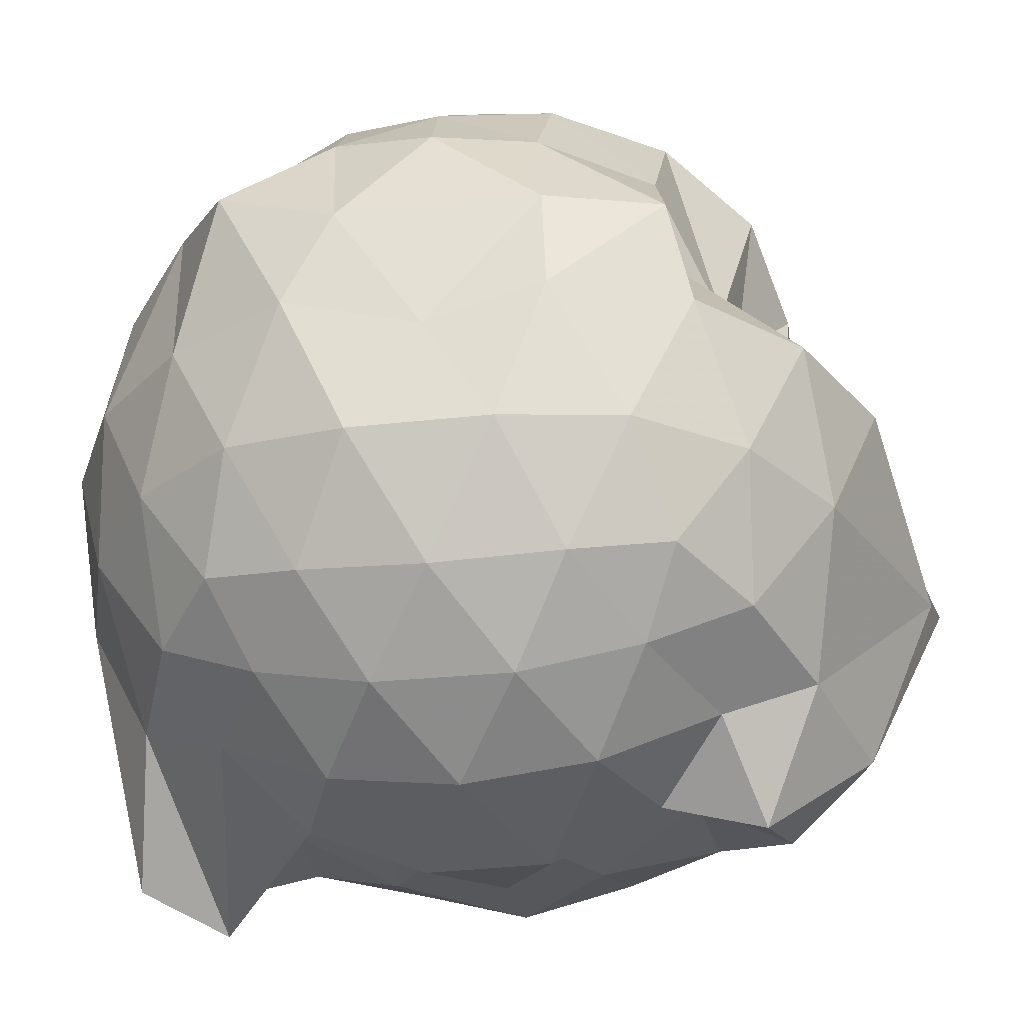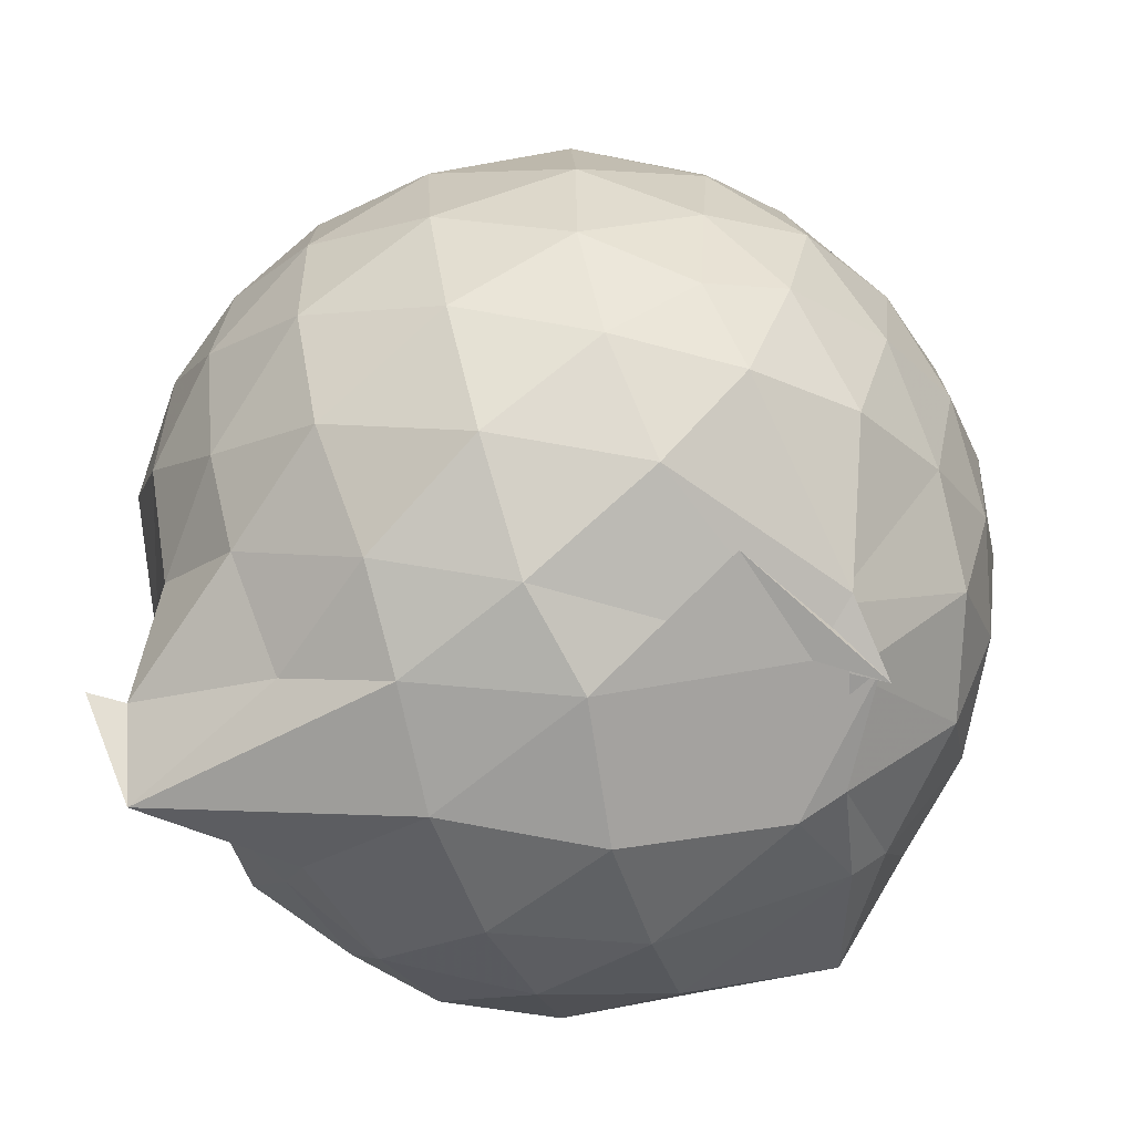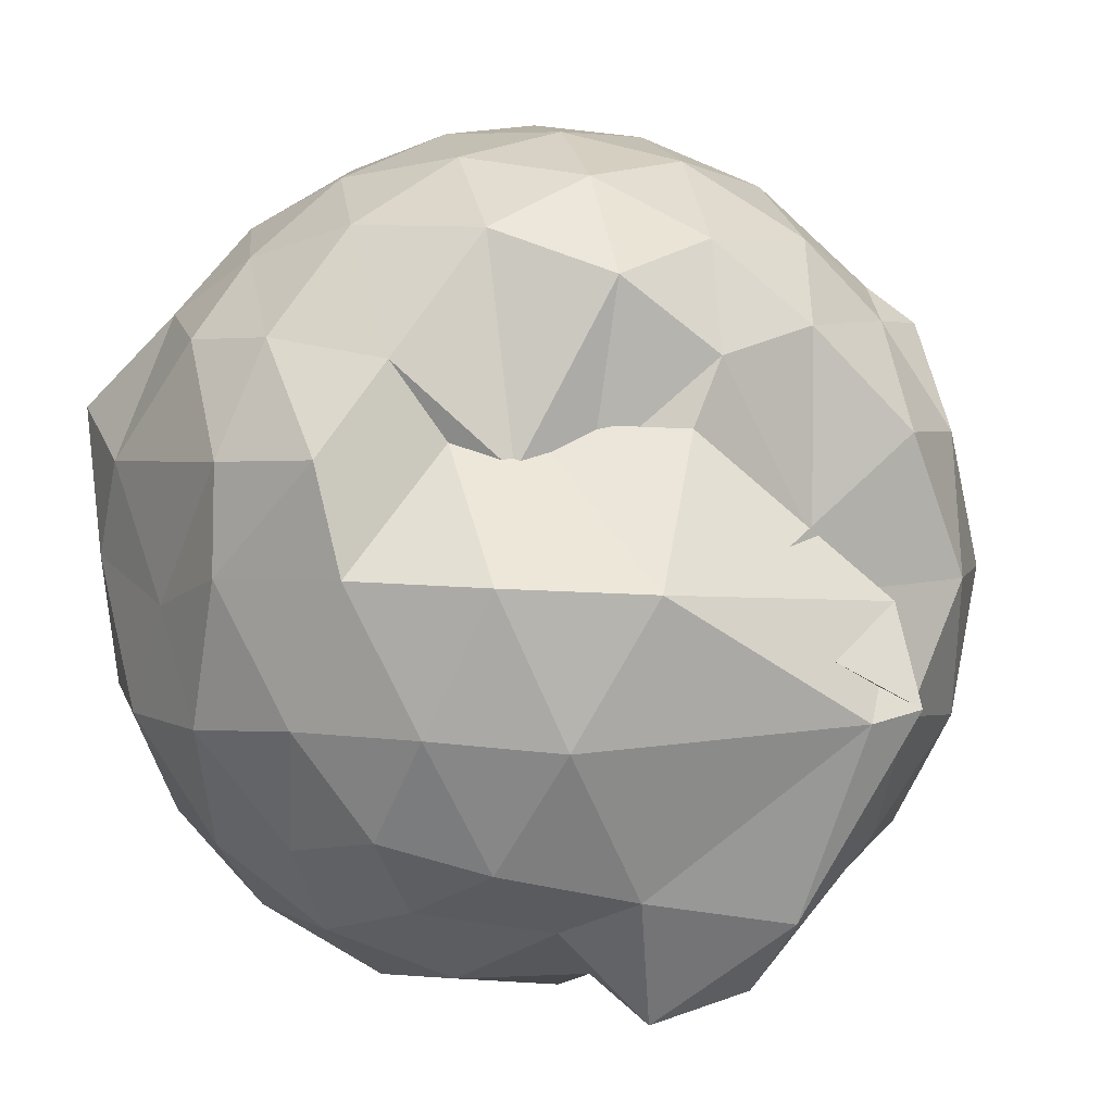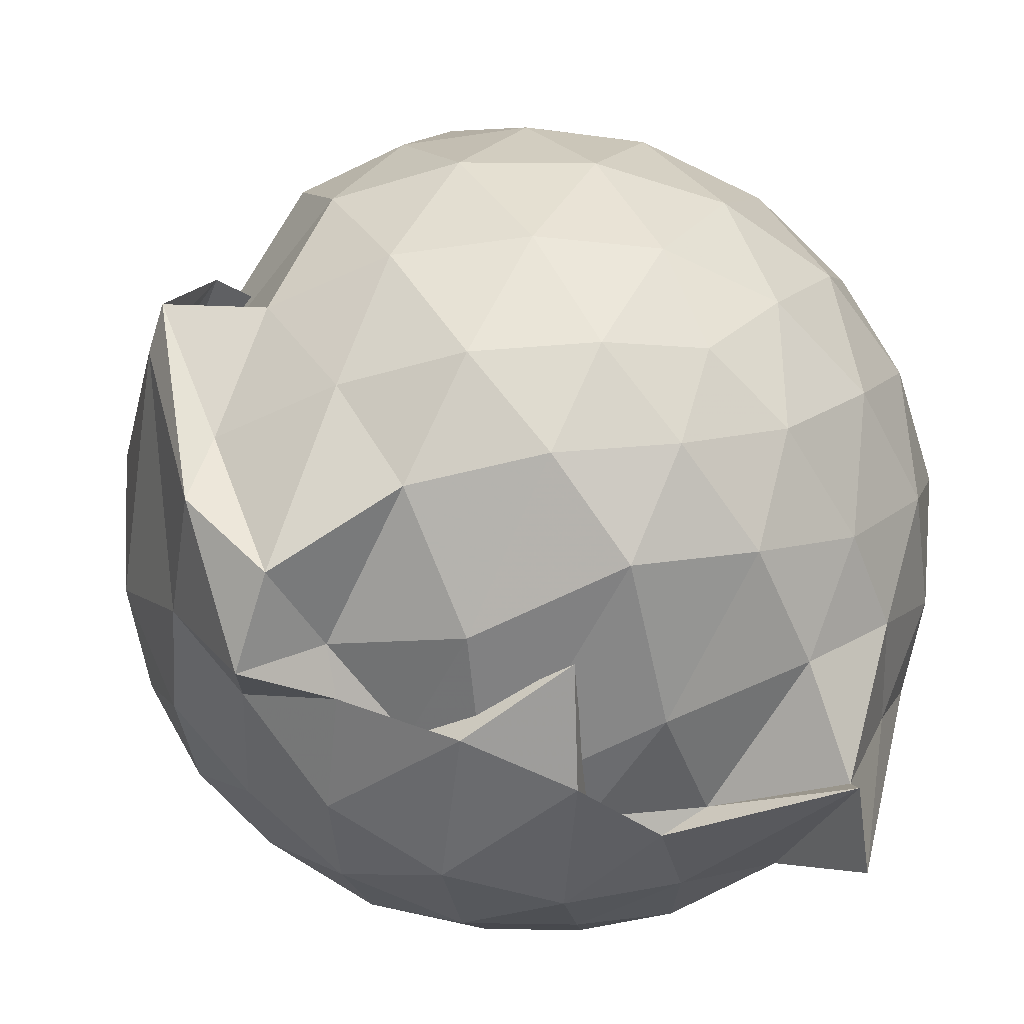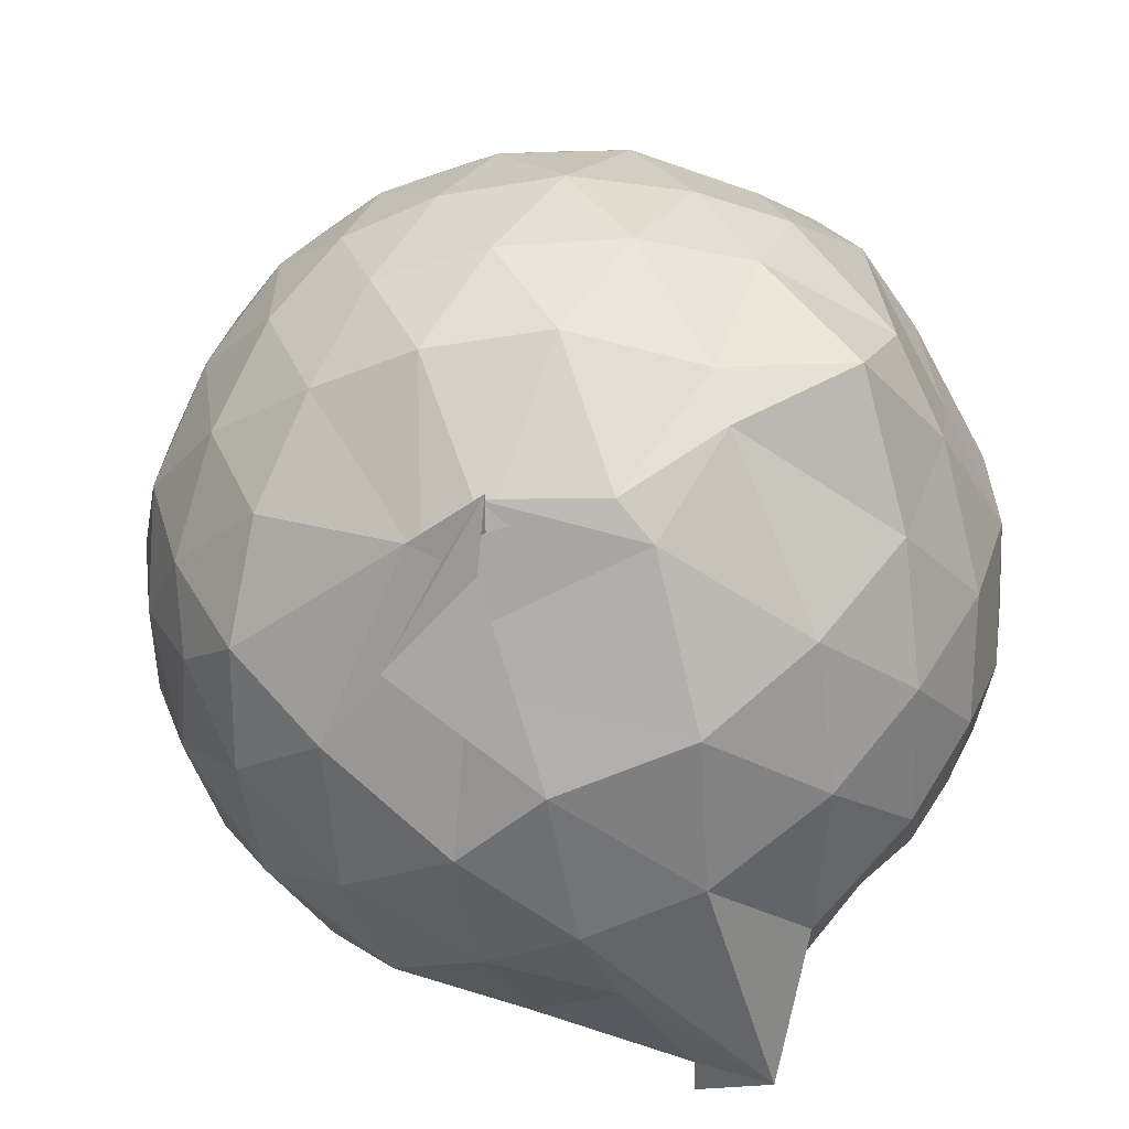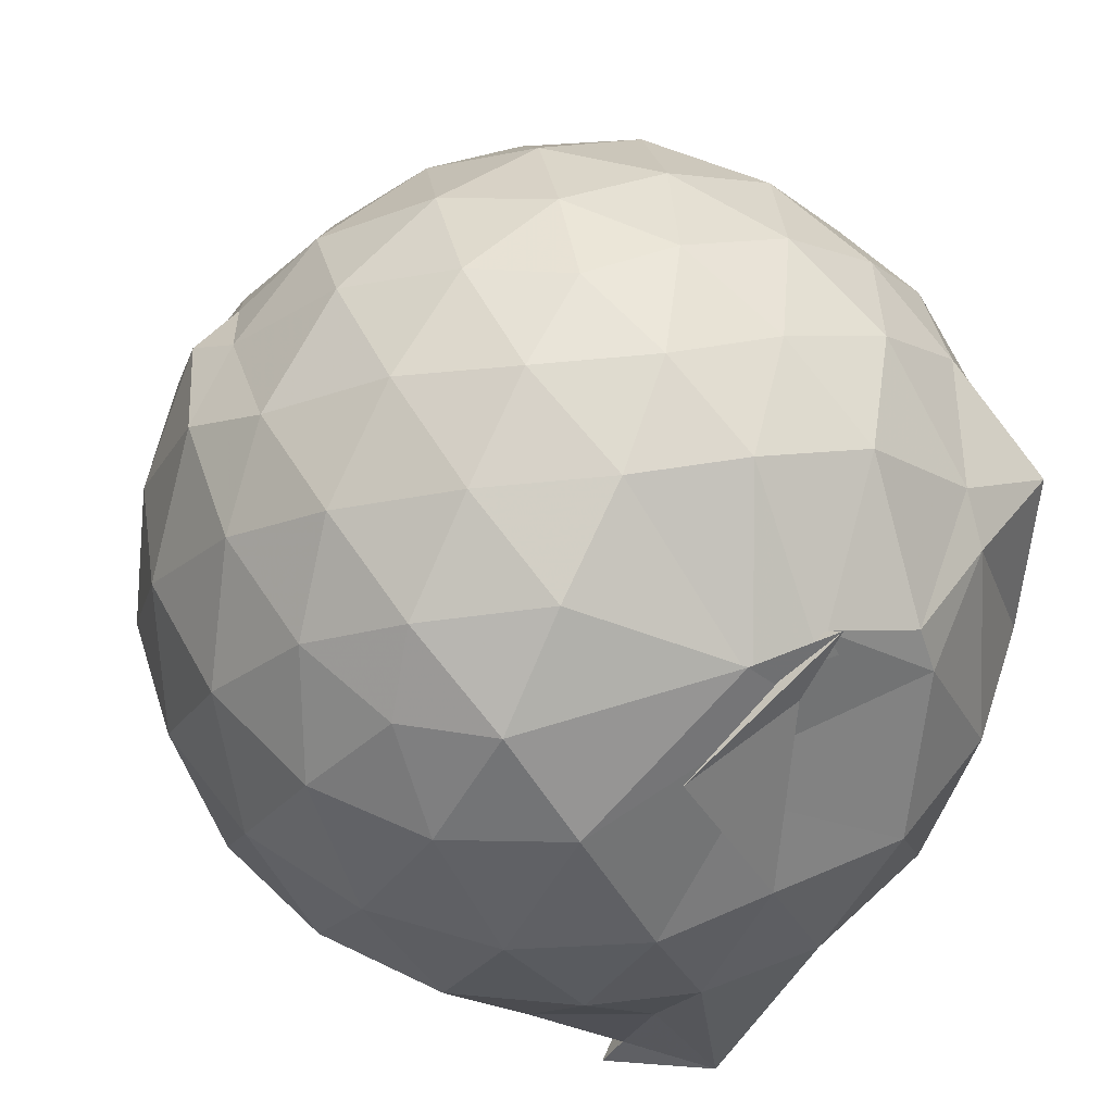
<metadata>
{"format":"obj","ext":"obj","renderer":"f3d","projection":"perspective","resolution":1024,"background":"white","views":[{"elev":-30.0,"azim":99.2,"up":"+Z"},{"elev":-73.9,"azim":-72.4,"up":"+Y"},{"elev":4.7,"azim":149.1,"up":"+Z"},{"elev":-59.1,"azim":-117.5,"up":"+Z"},{"elev":-60.6,"azim":31.2,"up":"+Y"},{"elev":52.1,"azim":-26.8,"up":"+Z"}]}
</metadata>
<code>
v -0.7969 -0.08958 1.021
v -1.016 -0.07743 -0.7712
v 0.01419 -0.07807 0.5651
v -0.04766 0.1445 0.5709
v -0.191 0.3872 0.5308
v -0.4017 0.5068 0.313
v -0.5627 0.5259 0.3152
v -0.7935 0.6385 0.5361
v -1.015 0.6321 0.5939
v -1.295 0.4869 0.6023
v -1.42 0.4382 0.5969
v -1.519 0.2101 0.638
v -1.562 -0.08221 0.6369
v -1.532 -0.3613 0.6087
v -1.44 -0.5788 0.5668
v -1.282 -0.7295 0.607
v -0.8224 -0.8313 0.672
v -0.631 -0.8508 0.6924
v -0.6578 -0.8287 0.6824
v -0.4324 -0.8275 0.5474
v -0.1865 -0.5914 0.5851
v -0.04986 -0.3071 0.6155
v 0.07905 0.1729 0.3304
v -0.01057 0.4246 0.3419
v -0.3 0.4259 0.3685
v -0.4605 0.4522 0.4057
v -0.7283 0.6359 0.3938
v -1.009 0.6428 0.17
v -1.208 0.712 0.3802
v -1.425 0.56 0.3723
v -1.599 0.3339 0.3546
v -1.683 0.07513 0.3759
v -1.68 -0.2339 0.3858
v -1.598 -0.5032 0.3612
v -1.433 -0.7272 0.3644
v -1.195 -0.877 0.3968
v -0.7294 -0.8747 0.5608
v -0.9926 -0.9057 0.4897
v -0.4108 -0.8626 0.4398
v -0.202 -0.6905 0.5061
v 0.05653 -0.5347 0.4181
v 0.1043 -0.2675 0.3139
v 0.09008 0.1834 0.1037
v -0.04303 0.4752 0.1159
v -0.2528 0.6884 0.1089
v -0.5353 0.827 0.09382
v -1.07 0.8347 0.05688
v -0.6996 0.8004 0.0679
v -1.356 0.6878 0.07763
v -1.561 0.4805 0.07941
v -1.696 0.2154 0.08027
v -1.744 -0.08087 0.08041
v -1.697 -0.3774 0.08197
v -1.561 -0.6452 0.08351
v -1.351 -0.857 0.08712
v -1.076 -0.9783 0.08894
v -0.8326 -1.008 0.1378
v -0.5189 -0.9911 0.08825
v -0.2512 -0.8571 0.09048
v -0.0363 -0.6416 0.09039
v 0.09296 -0.3786 0.1107
v 0.08755 -0.07692 0.02955
v 0.00198 0.3408 -0.1829
v -0.1639 0.5667 -0.1853
v -0.3933 0.7272 -0.2078
v -0.9534 0.9191 -0.1675
v -1.061 0.9376 -0.1442
v -1.18 0.7403 -0.1899
v -1.426 0.5686 -0.2226
v -1.602 0.3234 -0.2208
v -1.692 0.06039 -0.1951
v -1.695 -0.2181 -0.1935
v -1.603 -0.4842 -0.2221
v -1.432 -0.7284 -0.2224
v -1.192 -0.9013 -0.1924
v -0.9629 -0.9784 -0.1996
v -0.6854 -0.9823 -0.226
v -0.3878 -0.8883 -0.2121
v -0.1621 -0.7303 -0.1805
v 0.004502 -0.5036 -0.1799
v 0.08425 -0.2334 -0.2066
v 0.08441 0.07359 -0.2059
v -0.1411 0.4118 -0.4023
v -0.3283 0.5494 -0.463
v -0.5949 0.662 -0.5236
v -0.8936 0.7608 -0.5788
v -0.9634 0.7425 -0.4169
v -1.216 0.578 -0.4579
v -1.418 0.3795 -0.4785
v -1.553 0.1404 -0.4534
v -1.618 -0.07879 -0.3976
v -1.553 -0.2999 -0.4513
v -1.399 -0.5517 -0.4703
v -1.24 -0.7323 -0.4621
v -1.005 -0.8674 -0.4341
v -0.8457 -0.8784 -0.7978
v -0.6023 -0.818 -0.5265
v -0.325 -0.7082 -0.4661
v -0.1394 -0.57 -0.4043
v -0.06729 -0.358 -0.4412
v -0.03158 -0.0801 -0.4695
v -0.06692 0.1979 -0.4429
v -0.1224 -0.08798 0.7304
v -0.2306 0.1531 0.7929
v -0.4035 0.3942 0.785
v -0.5962 0.574 0.6936
v -0.8341 0.5376 0.7658
v -1.124 0.4498 0.7706
v -1.363 0.3423 0.6742
v -1.414 0.06479 0.7722
v -1.405 -0.2335 0.8001
v -1.36 -0.4951 0.7305
v -1.11 -0.6261 0.7915
v -0.8146 -0.8408 0.6275
v -0.6737 -0.8475 0.6205
v -0.4068 -0.5667 0.7995
v -0.2361 -0.3257 0.7973
v -0.3302 -0.08706 0.8971
v -0.4771 0.1502 0.9338
v -0.6557 0.3697 0.892
v -0.9199 0.2998 0.9303
v -1.183 0.2017 0.8873
v -1.2 -0.08879 0.9293
v -1.175 -0.3733 0.8912
v -0.9122 -0.4892 0.9127
v -0.6652 -0.5481 0.8955
v -0.4826 -0.3339 0.9278
v -0.5787 -0.089 0.9955
v -0.7307 0.1307 0.9934
v -0.9817 0.04668 0.9947
v -0.9821 -0.2285 0.9918
v -0.7318 -0.3169 0.9877
v -0.264 0.3311 -0.5652
v -0.5267 0.4594 -0.611
v -0.6941 0.5348 -0.8026
v -0.912 0.5732 -0.7503
v -1.168 0.3935 -0.651
v -1.369 0.1628 -0.6416
v -1.481 -0.07846 -0.5824
v -1.36 -0.326 -0.6407
v -1.176 -0.5545 -0.6472
v -1.01 -0.7416 -0.7595
v -1.053 -0.7285 -0.8341
v -0.5127 -0.6195 -0.6127
v -0.2655 -0.4906 -0.5636
v -0.2046 -0.2297 -0.638
v -0.2058 0.07066 -0.6392
v -0.4337 0.2065 -0.7412
v -0.6927 0.3096 -0.7412
v -0.7823 0.3781 -0.7018
v -0.9708 0.1469 -0.7724
v -1.264 -0.07371 -0.746
v -0.9738 -0.3162 -0.7682
v -0.7832 -0.5256 -0.7065
v -0.6965 -0.4616 -0.7461
v -0.4321 -0.3647 -0.741
v -0.4108 -0.07841 -0.7845
v -0.7688 0.05893 -0.8226
v -0.6721 0.1344 -0.7362
v -0.6229 -0.07634 -0.7775
v -0.6731 -0.2956 -0.7547
v -0.7699 -0.2154 -0.8247
f 3 23 4
f 4 23 24
f 4 24 5
f 5 24 25
f 5 25 6
f 6 25 26
f 6 26 7
f 7 26 27
f 7 27 8
f 8 27 28
f 8 28 9
f 9 28 29
f 9 29 10
f 10 29 30
f 10 30 11
f 11 30 31
f 11 31 12
f 12 31 32
f 12 32 13
f 13 32 33
f 13 33 14
f 14 33 34
f 14 34 15
f 15 34 35
f 15 35 16
f 16 35 36
f 16 36 17
f 17 36 37
f 17 37 18
f 18 37 38
f 18 38 19
f 19 38 39
f 19 39 20
f 20 39 40
f 20 40 21
f 21 40 41
f 21 41 22
f 22 41 42
f 22 42 3
f 3 42 23
f 23 43 24
f 24 43 44
f 24 44 25
f 25 44 45
f 25 45 26
f 26 45 46
f 26 46 27
f 27 46 47
f 27 47 28
f 28 47 48
f 28 48 29
f 29 48 49
f 29 49 30
f 30 49 50
f 30 50 31
f 31 50 51
f 31 51 32
f 32 51 52
f 32 52 33
f 33 52 53
f 33 53 34
f 34 53 54
f 34 54 35
f 35 54 55
f 35 55 36
f 36 55 56
f 36 56 37
f 37 56 57
f 37 57 38
f 38 57 58
f 38 58 39
f 39 58 59
f 39 59 40
f 40 59 60
f 40 60 41
f 41 60 61
f 41 61 42
f 42 61 62
f 42 62 23
f 23 62 43
f 43 63 44
f 44 63 64
f 44 64 45
f 45 64 65
f 45 65 46
f 46 65 66
f 46 66 47
f 47 66 67
f 47 67 48
f 48 67 68
f 48 68 49
f 49 68 69
f 49 69 50
f 50 69 70
f 50 70 51
f 51 70 71
f 51 71 52
f 52 71 72
f 52 72 53
f 53 72 73
f 53 73 54
f 54 73 74
f 54 74 55
f 55 74 75
f 55 75 56
f 56 75 76
f 56 76 57
f 57 76 77
f 57 77 58
f 58 77 78
f 58 78 59
f 59 78 79
f 59 79 60
f 60 79 80
f 60 80 61
f 61 80 81
f 61 81 62
f 62 81 82
f 62 82 43
f 43 82 63
f 63 83 64
f 64 83 84
f 64 84 65
f 65 84 85
f 65 85 66
f 66 85 86
f 66 86 67
f 67 86 87
f 67 87 68
f 68 87 88
f 68 88 69
f 69 88 89
f 69 89 70
f 70 89 90
f 70 90 71
f 71 90 91
f 71 91 72
f 72 91 92
f 72 92 73
f 73 92 93
f 73 93 74
f 74 93 94
f 74 94 75
f 75 94 95
f 75 95 76
f 76 95 96
f 76 96 77
f 77 96 97
f 77 97 78
f 78 97 98
f 78 98 79
f 79 98 99
f 79 99 80
f 80 99 100
f 80 100 81
f 81 100 101
f 81 101 82
f 82 101 102
f 82 102 63
f 63 102 83
f 103 104 118
f 104 119 118
f 104 105 119
f 105 120 119
f 105 106 120
f 106 107 120
f 107 121 120
f 107 108 121
f 108 122 121
f 108 109 122
f 109 110 122
f 110 123 122
f 110 111 123
f 111 124 123
f 111 112 124
f 112 113 124
f 113 125 124
f 113 114 125
f 114 126 125
f 114 115 126
f 115 116 126
f 116 127 126
f 116 117 127
f 117 118 127
f 117 103 118
f 118 119 128
f 119 129 128
f 119 120 129
f 120 121 129
f 121 130 129
f 121 122 130
f 122 123 130
f 123 131 130
f 123 124 131
f 124 125 131
f 125 132 131
f 125 126 132
f 126 127 132
f 127 128 132
f 127 118 128
f 133 148 134
f 134 148 149
f 134 149 135
f 135 149 150
f 135 150 136
f 136 150 137
f 137 150 151
f 137 151 138
f 138 151 152
f 138 152 139
f 139 152 140
f 140 152 153
f 140 153 141
f 141 153 154
f 141 154 142
f 142 154 143
f 143 154 155
f 143 155 144
f 144 155 156
f 144 156 145
f 145 156 146
f 146 156 157
f 146 157 147
f 147 157 148
f 147 148 133
f 148 158 149
f 149 158 159
f 149 159 150
f 150 159 151
f 151 159 160
f 151 160 152
f 152 160 153
f 153 160 161
f 153 161 154
f 154 161 155
f 155 161 162
f 155 162 156
f 156 162 157
f 157 162 158
f 157 158 148
f 3 4 103
f 103 4 104
f 4 5 104
f 104 5 105
f 5 6 105
f 105 6 106
f 6 7 106
f 7 8 106
f 106 8 107
f 8 9 107
f 107 9 108
f 9 10 108
f 108 10 109
f 10 11 109
f 11 12 109
f 109 12 110
f 12 13 110
f 110 13 111
f 13 14 111
f 111 14 112
f 14 15 112
f 15 16 112
f 112 16 113
f 16 17 113
f 113 17 114
f 17 18 114
f 114 18 115
f 18 19 115
f 19 20 115
f 115 20 116
f 20 21 116
f 116 21 117
f 21 22 117
f 117 22 103
f 22 3 103
f 83 133 84
f 84 133 134
f 84 134 85
f 85 134 135
f 85 135 86
f 86 135 136
f 86 136 87
f 87 136 88
f 88 136 137
f 88 137 89
f 89 137 138
f 89 138 90
f 90 138 139
f 90 139 91
f 91 139 92
f 92 139 140
f 92 140 93
f 93 140 141
f 93 141 94
f 94 141 142
f 94 142 95
f 95 142 96
f 96 142 143
f 96 143 97
f 97 143 144
f 97 144 98
f 98 144 145
f 98 145 99
f 99 145 100
f 100 145 146
f 100 146 101
f 101 146 147
f 101 147 102
f 102 147 133
f 102 133 83
f 128 129 1
f 129 130 1
f 130 131 1
f 131 132 1
f 132 128 1
f 159 158 2
f 160 159 2
f 161 160 2
f 162 161 2
f 158 162 2

</code>
